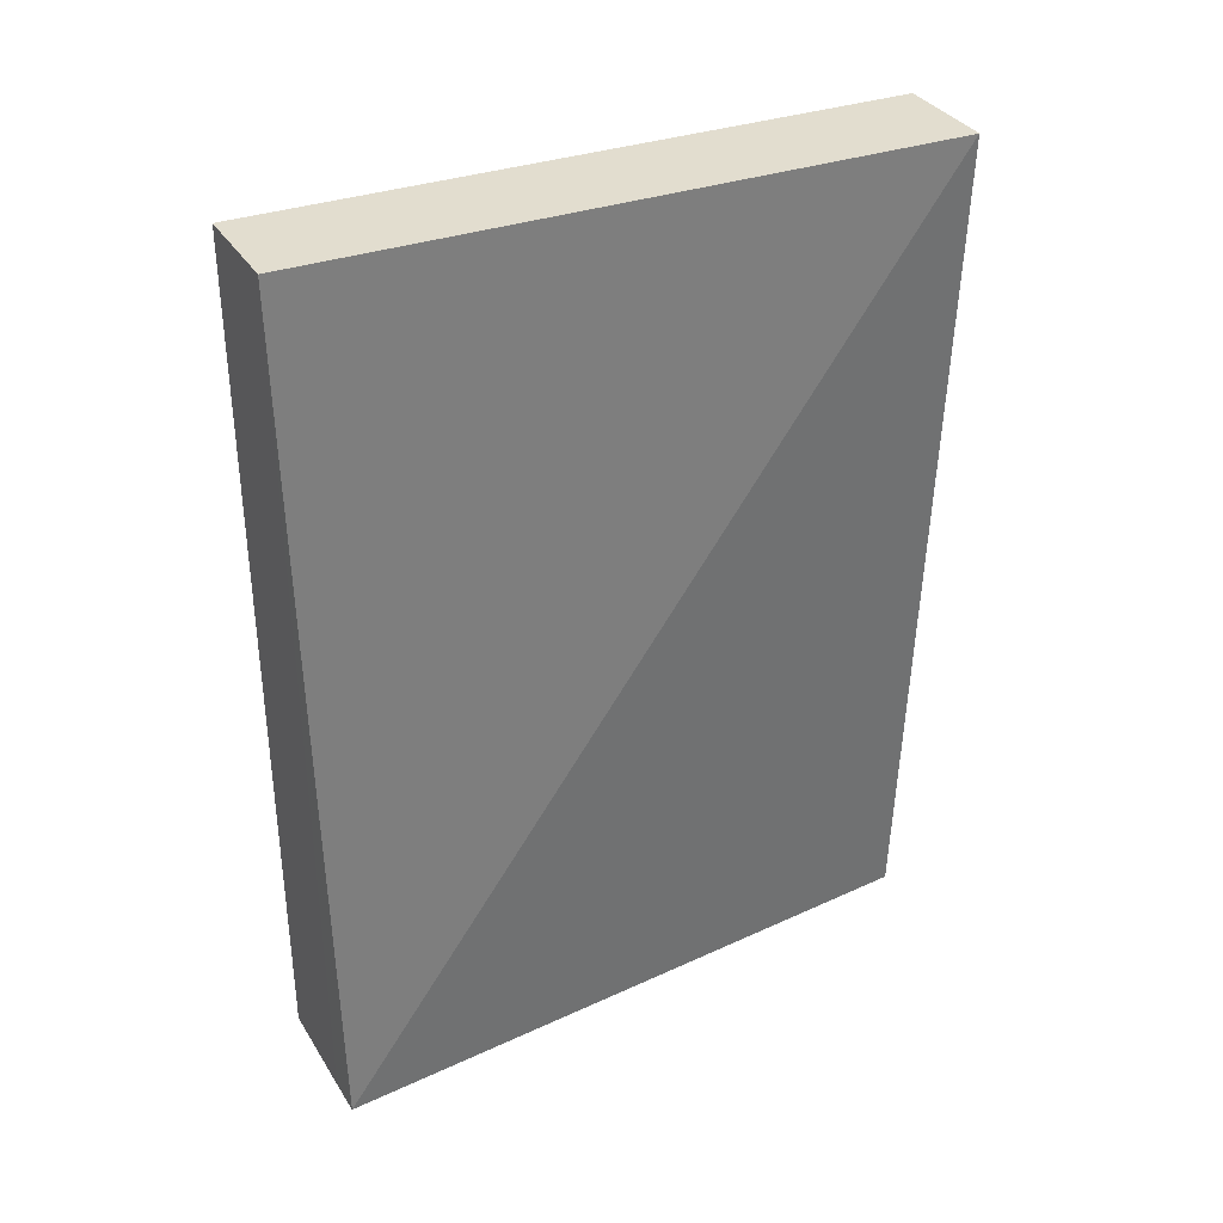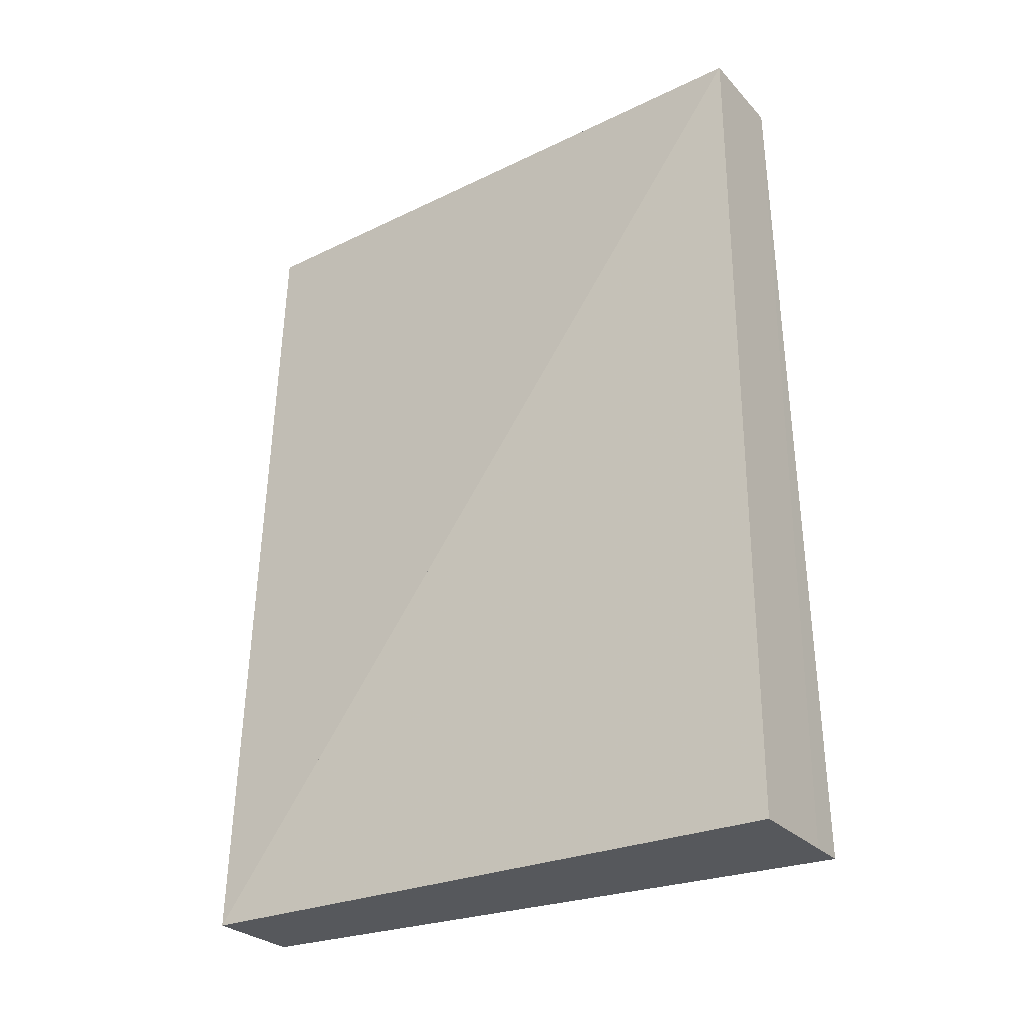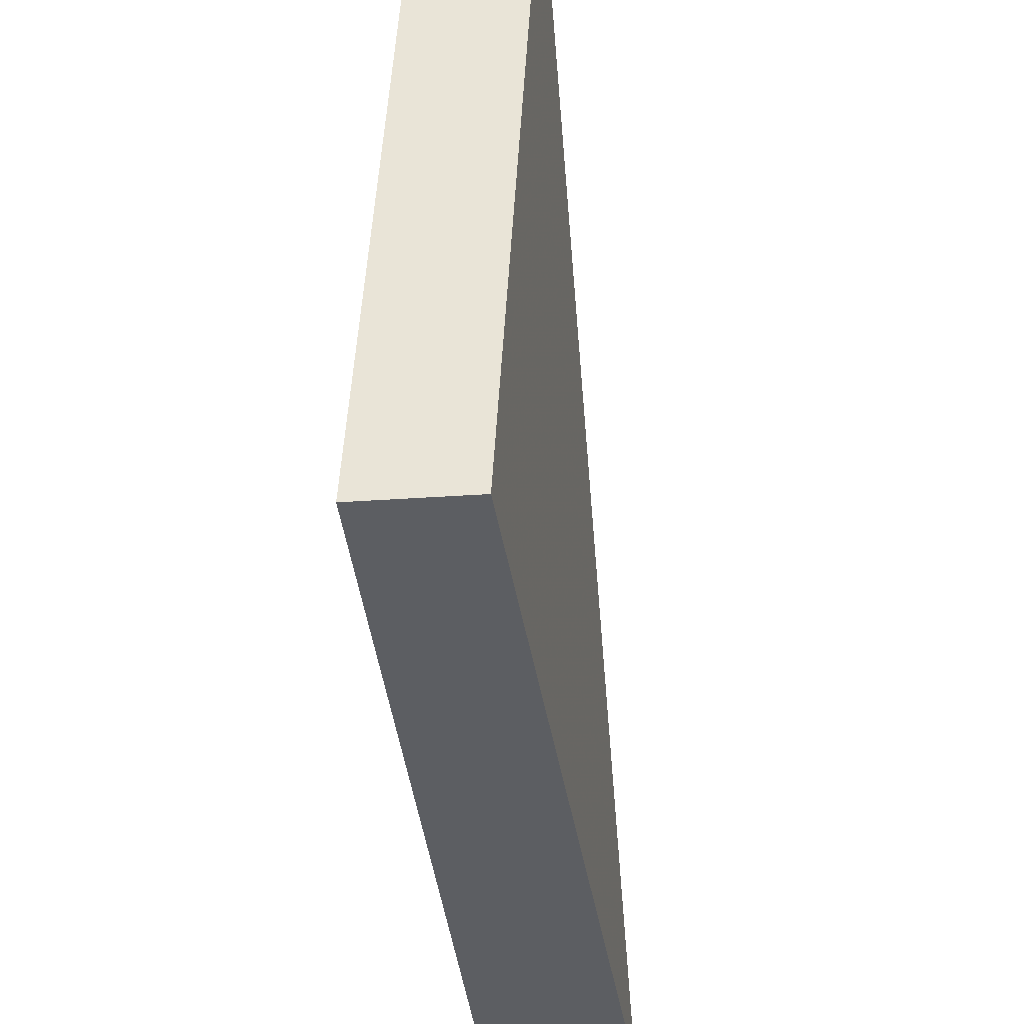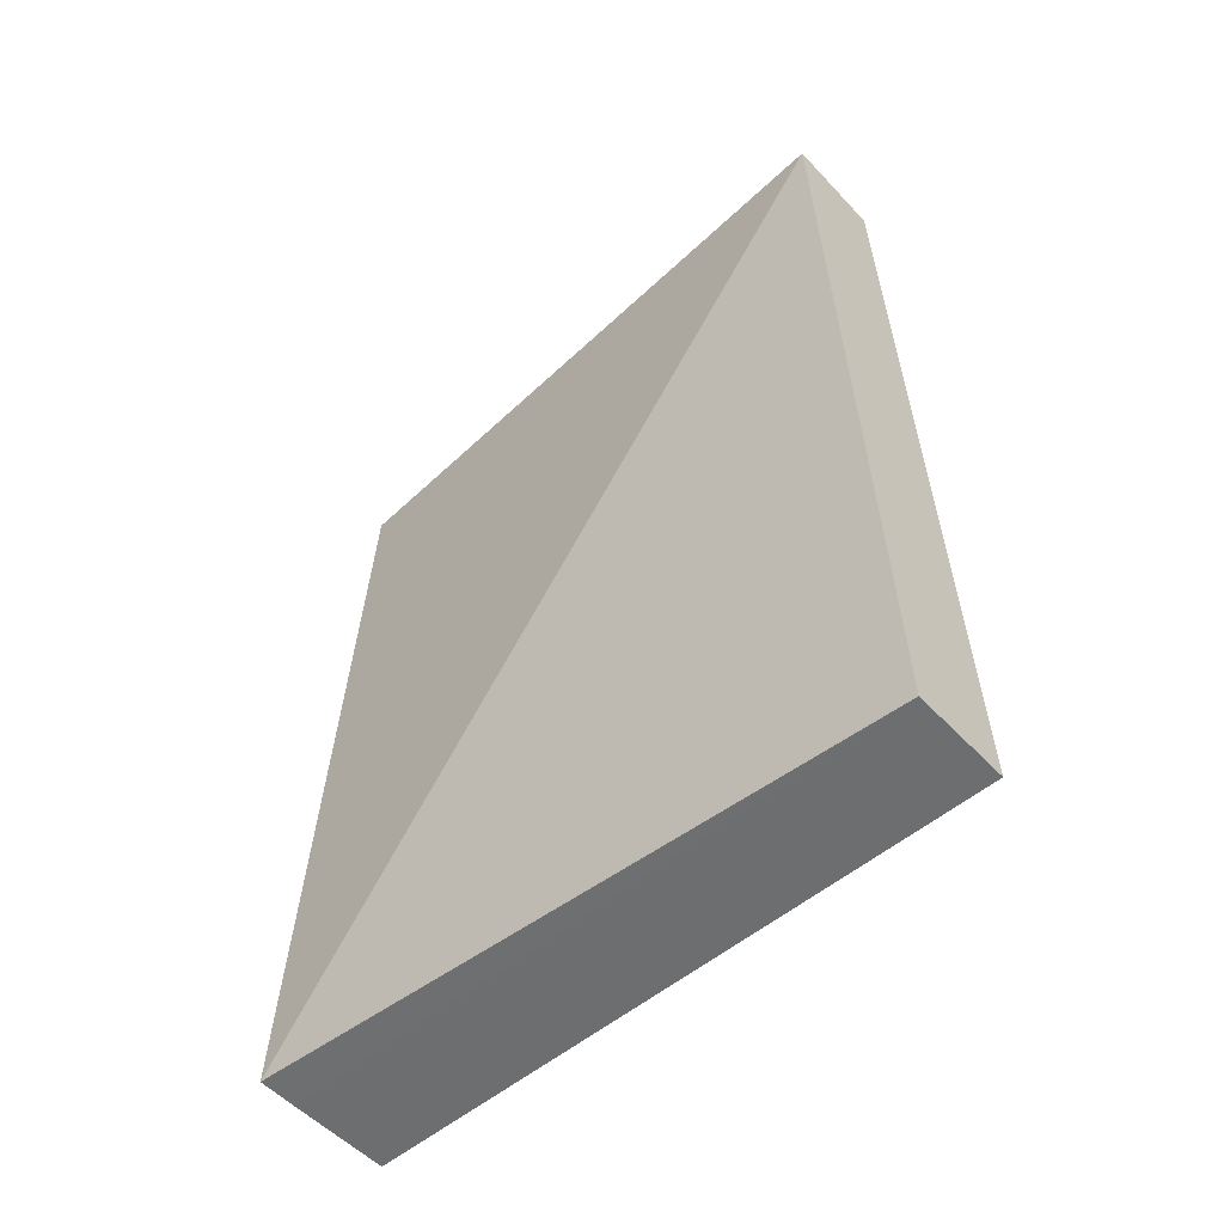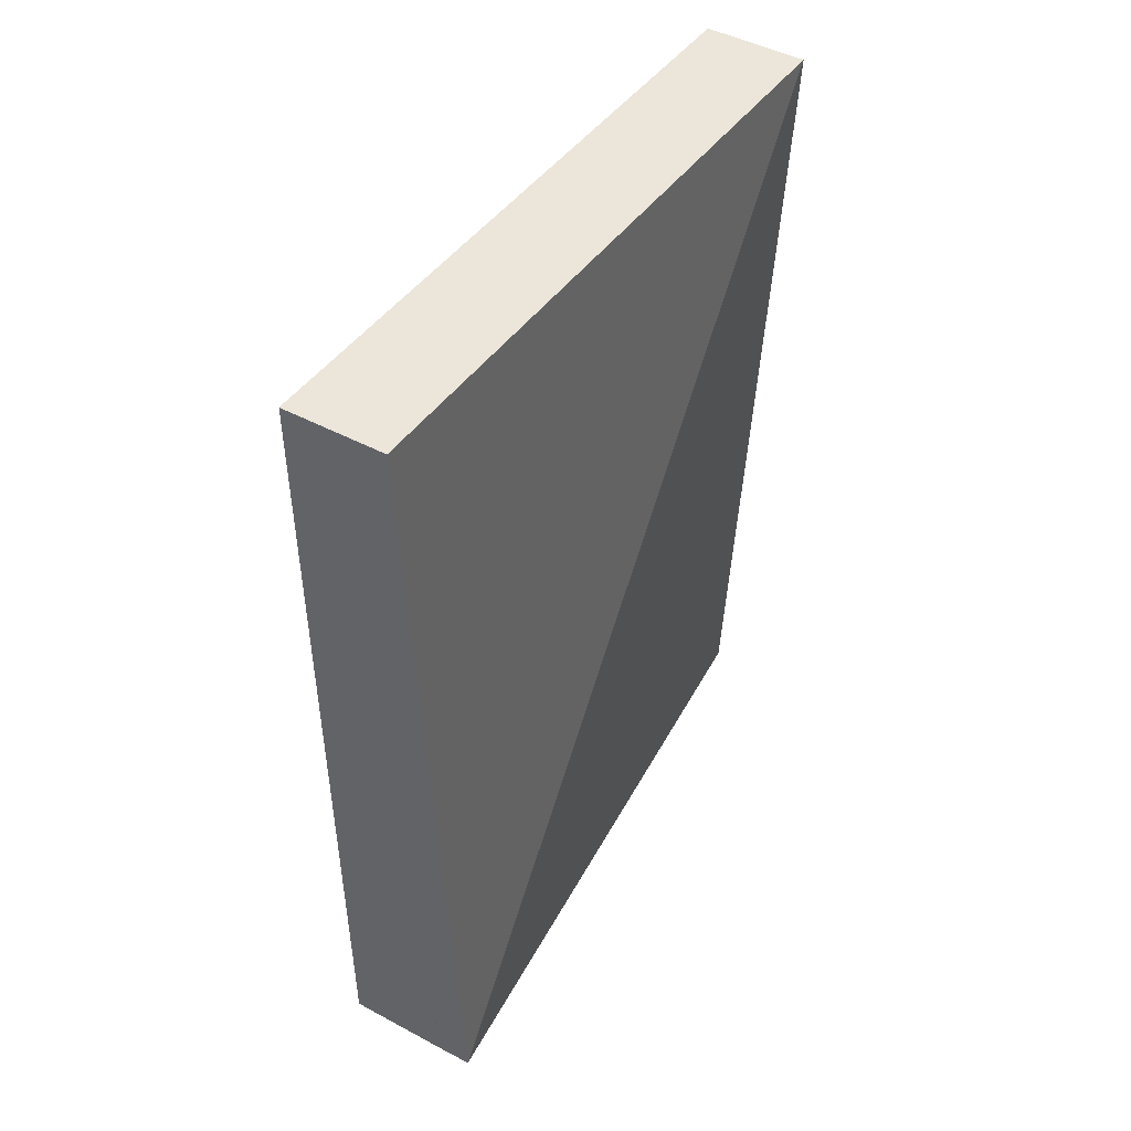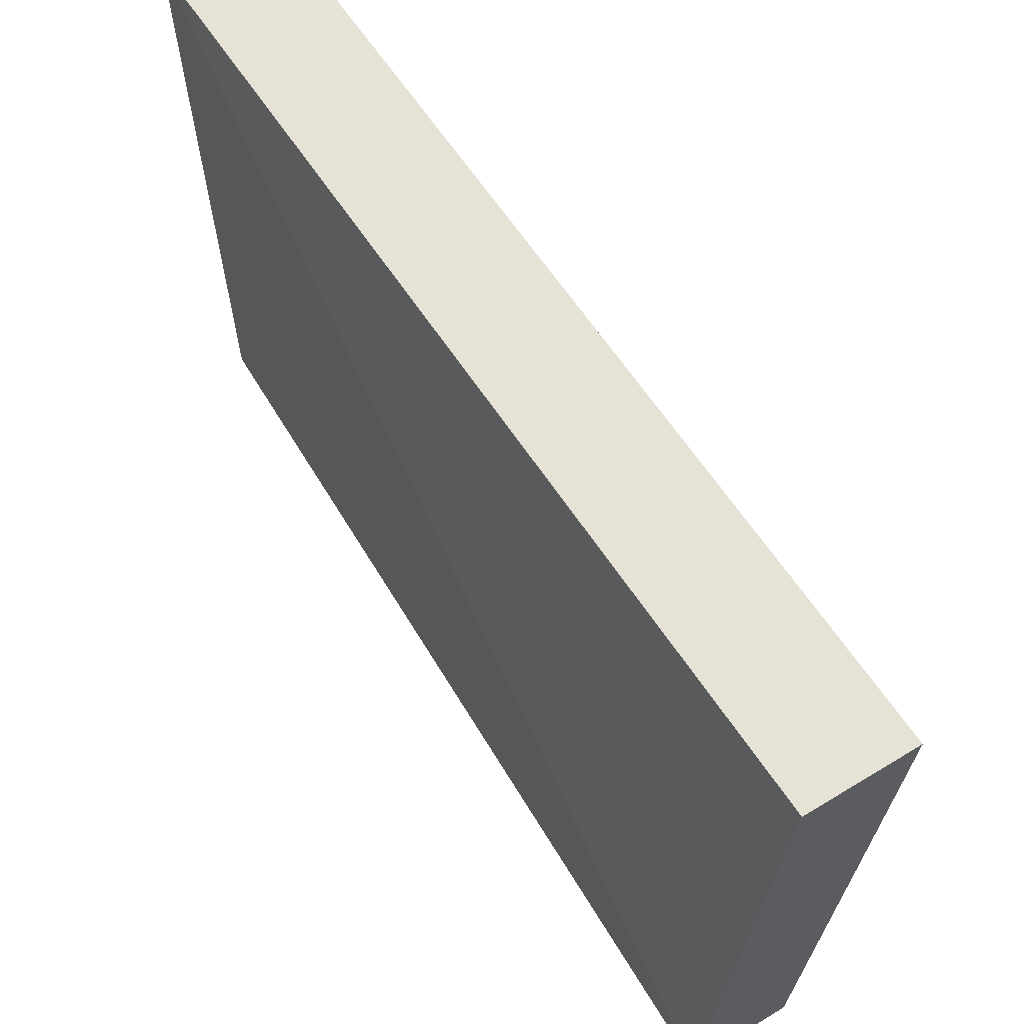
<metadata>
{"format":"obj","ext":"obj","renderer":"f3d","projection":"perspective","resolution":1024,"background":"white","views":[{"elev":34.5,"azim":61.6,"up":"+Z"},{"elev":-27.8,"azim":-56.9,"up":"+Z"},{"elev":-37.7,"azim":6.0,"up":"+Y"},{"elev":-54.5,"azim":131.5,"up":"+Z"},{"elev":46.7,"azim":30.5,"up":"+Z"},{"elev":64.0,"azim":-31.2,"up":"+Y"}]}
</metadata>
<code>
v 0.8126 -0.02505 -0.449
v 0.8126 -0.03138 -0.4576
v 0.8113 -0.03137 -0.4576
v 0.8113 -0.03137 -0.449
v 0.8113 -0.02505 -0.4576
v 0.8116 -0.03137 -0.4576
v 0.8116 -0.02505 -0.449
v 0.8123 -0.02505 -0.4576
v 0.8123 -0.03138 -0.4576
v 0.8123 -0.03138 -0.449
f 3 4 5
f 9 8 10
f 4 10 5
f 5 10 8
f 3 5 8
f 3 8 9
f 4 3 9
f 4 9 10
f 3 6 4
f 9 10 2
f 6 2 4
f 4 2 10
f 3 4 10
f 3 10 9
f 6 3 9
f 6 9 2
f 6 7 4
f 2 10 1
f 7 1 4
f 4 1 10
f 6 4 10
f 6 10 2
f 7 6 2
f 7 2 1
f 4 7 5
f 10 8 1
f 7 1 5
f 5 1 8
f 4 5 8
f 4 8 10
f 7 4 10
f 7 10 1
f 7 6 5
f 1 8 2
f 6 2 5
f 5 2 8
f 7 5 8
f 7 8 1
f 6 7 1
f 6 1 2
f 6 3 5
f 2 8 9
f 3 9 5
f 5 9 8
f 6 5 8
f 6 8 2
f 3 6 2
f 3 2 9

</code>
